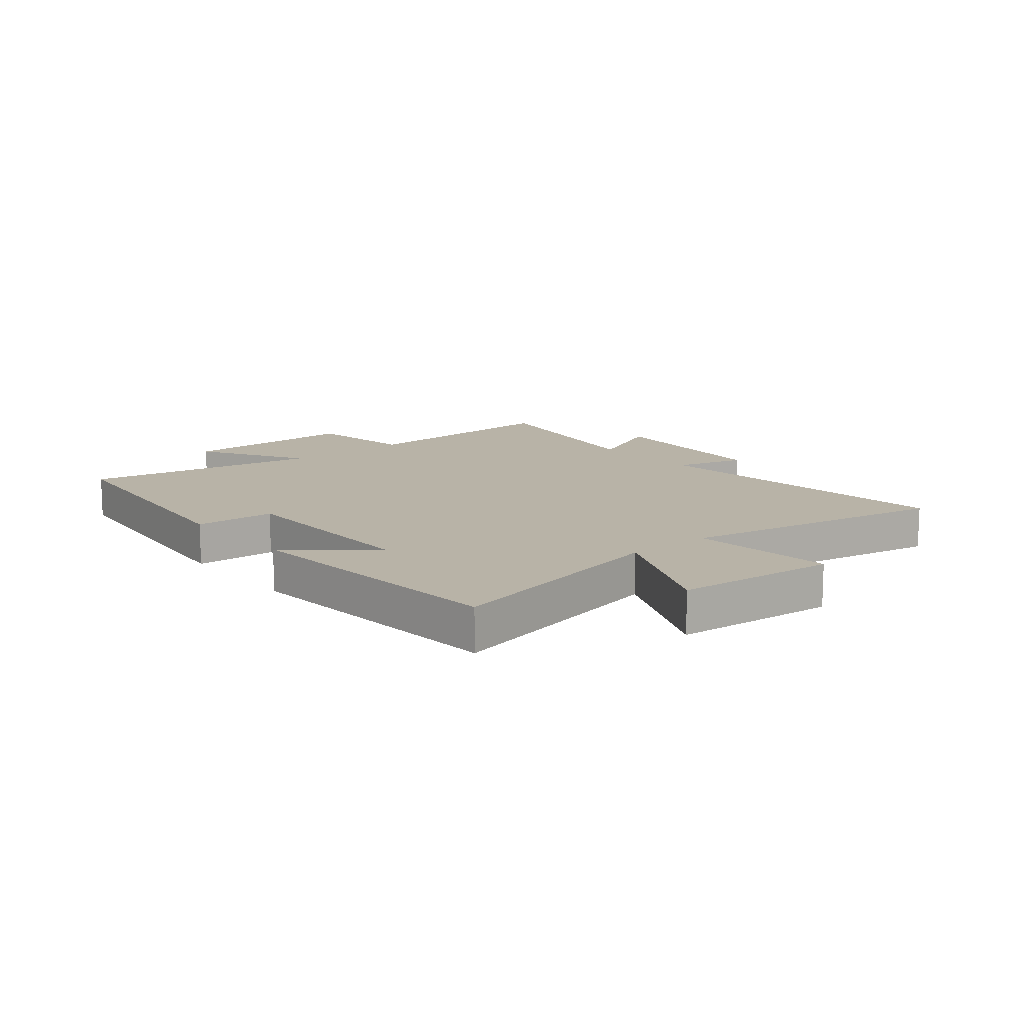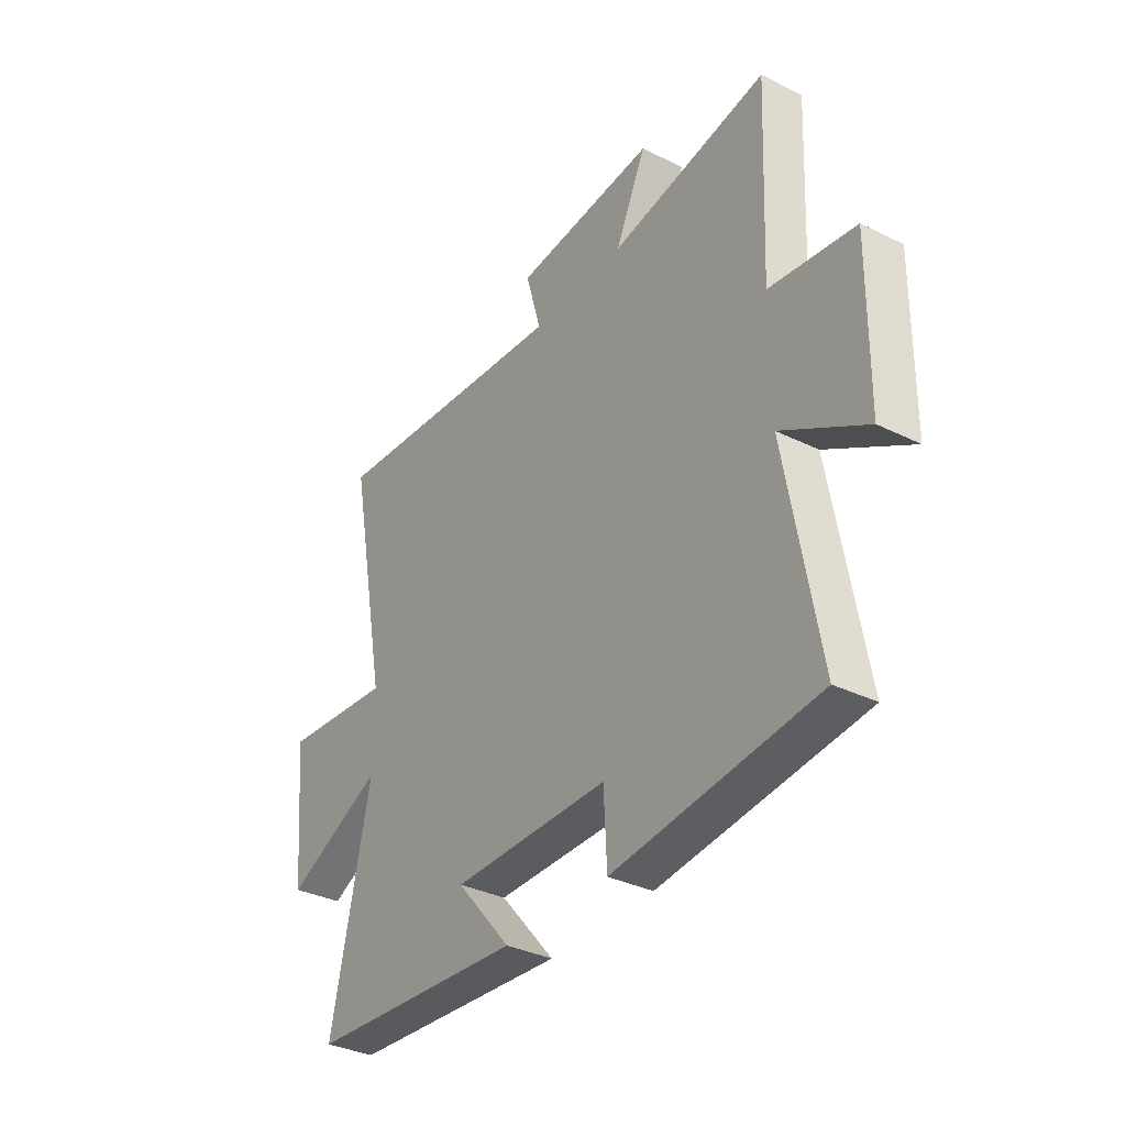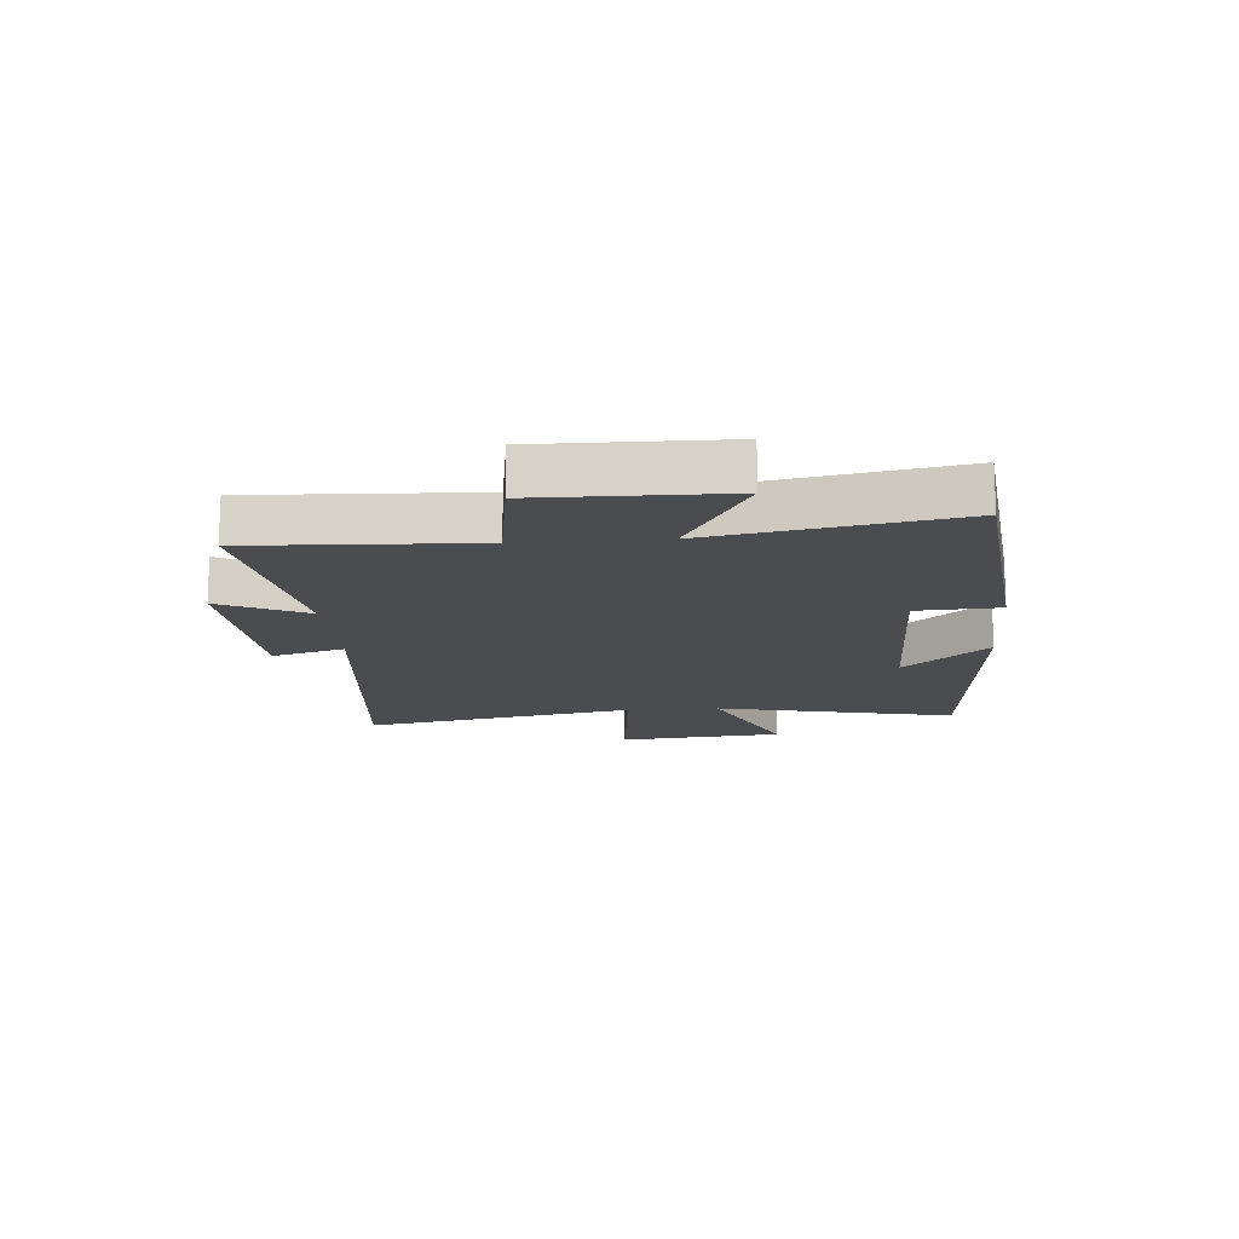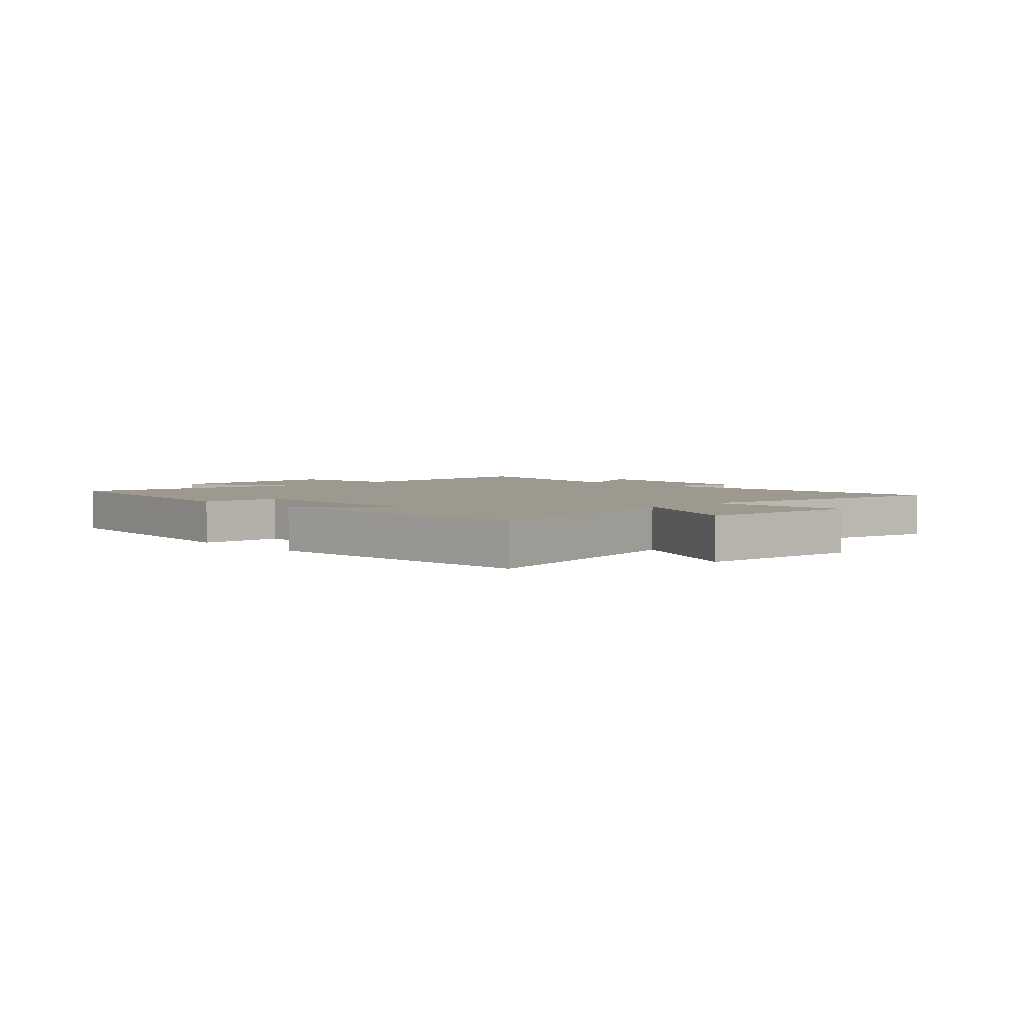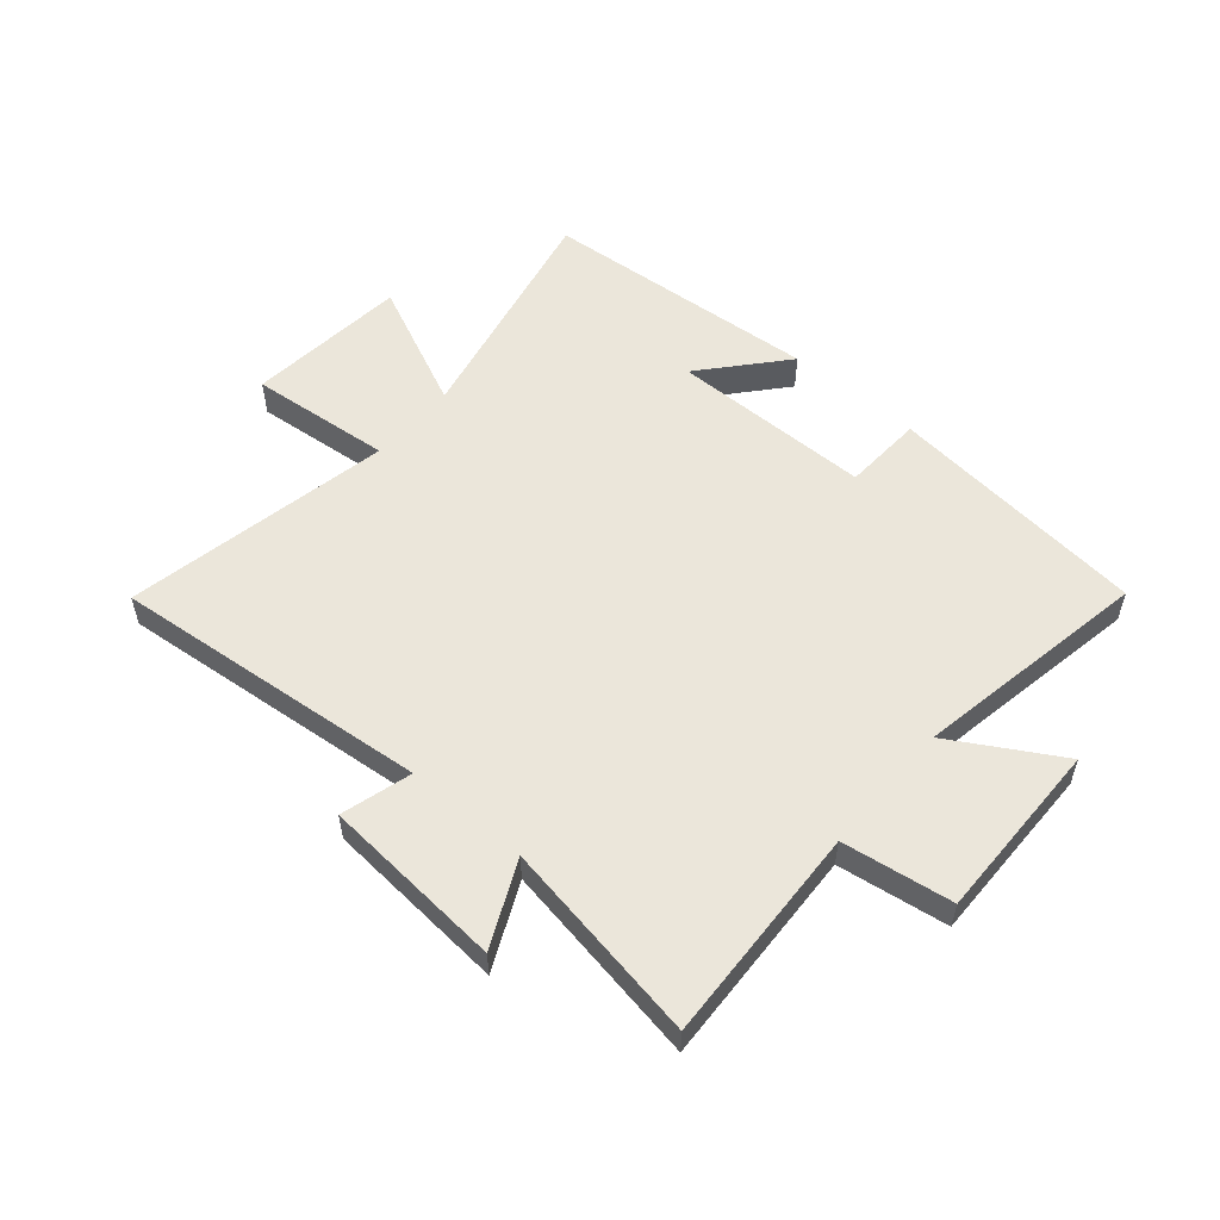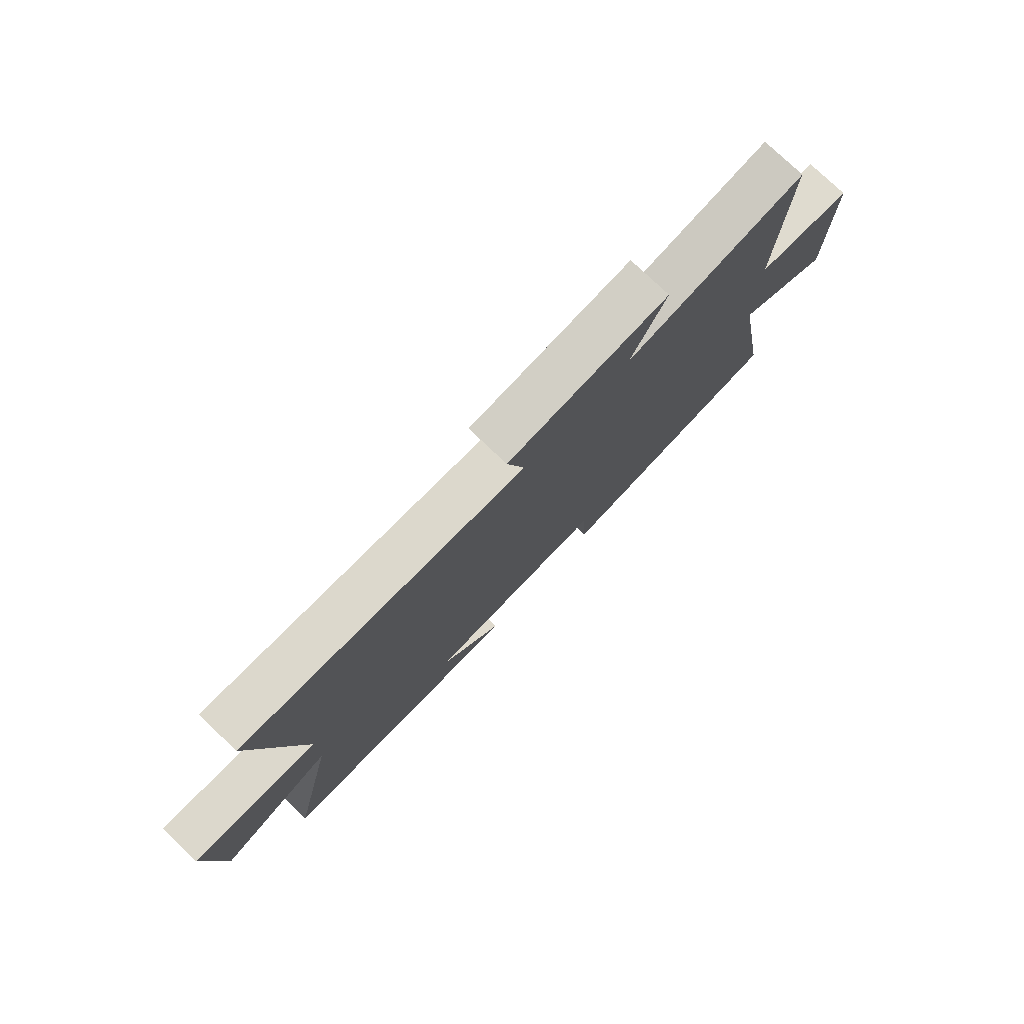
<metadata>
{"format":"obj","ext":"obj","renderer":"f3d","projection":"perspective","resolution":1024,"background":"white","views":[{"elev":12.9,"azim":-129.7,"up":"+Y"},{"elev":-34.5,"azim":56.5,"up":"+Z"},{"elev":-15.0,"azim":94.5,"up":"+Y"},{"elev":3.5,"azim":-133.4,"up":"+Y"},{"elev":54.9,"azim":40.6,"up":"+Y"},{"elev":77.4,"azim":-46.3,"up":"+Z"}]}
</metadata>
<code>
v -0.588 0.07 -0.463
v -0.5 0.07 -0.059
v -0.719 0.07 -0.159
v -0.745 0.07 0.119
v -0.5 0.07 0.095
v -0.588 0.07 0.554
v -0.041 0.07 0.5
v -0.075 0.07 0.621
v 0.237 0.07 0.645
v 0.169 0.07 0.5
v 0.517 0.07 0.559
v 0.5 0.07 0.185
v 0.688 0.07 0.157
v 0.684 0.07 -0.153
v 0.5 0.07 -0.045
v 0.572 0.07 -0.451
v 0.124 0.07 -0.5
v 0.117 0.07 -0.362
v -0.229 0.07 -0.36
v -0.108 0.07 -0.5
v -0.588 0 -0.463
v -0.5 0 -0.059
v -0.719 0 -0.159
v -0.745 0 0.119
v -0.5 0 0.095
v -0.588 0 0.554
v -0.041 0 0.5
v -0.075 0 0.621
v 0.237 0 0.645
v 0.169 0 0.5
v 0.517 0 0.559
v 0.5 0 0.185
v 0.688 0 0.157
v 0.684 0 -0.153
v 0.5 0 -0.045
v 0.572 0 -0.451
v 0.124 0 -0.5
v 0.117 0 -0.362
v -0.229 0 -0.36
v -0.108 0 -0.5
f 19 20 1 2
f 18 19 2
f 15 16 17 18
f 15 18 2
f 12 13 14 15
f 12 15 2
f 10 11 12 2
f 7 8 9 10
f 7 10 2 3
f 5 6 7
f 5 7 3
f 3 4 5
f 22 21 40 39
f 22 39 38
f 38 37 36 35
f 22 38 35
f 35 34 33 32
f 22 35 32
f 22 32 31 30
f 30 29 28 27
f 23 22 30 27
f 27 26 25
f 23 27 25
f 25 24 23
f 1 21 22 2
f 2 22 23 3
f 3 23 24 4
f 4 24 25 5
f 5 25 26 6
f 6 26 27 7
f 7 27 28 8
f 8 28 29 9
f 9 29 30 10
f 10 30 31 11
f 11 31 32 12
f 12 32 33 13
f 13 33 34 14
f 14 34 35 15
f 15 35 36 16
f 16 36 37 17
f 17 37 38 18
f 18 38 39 19
f 19 39 40 20
f 20 40 21 1

</code>
